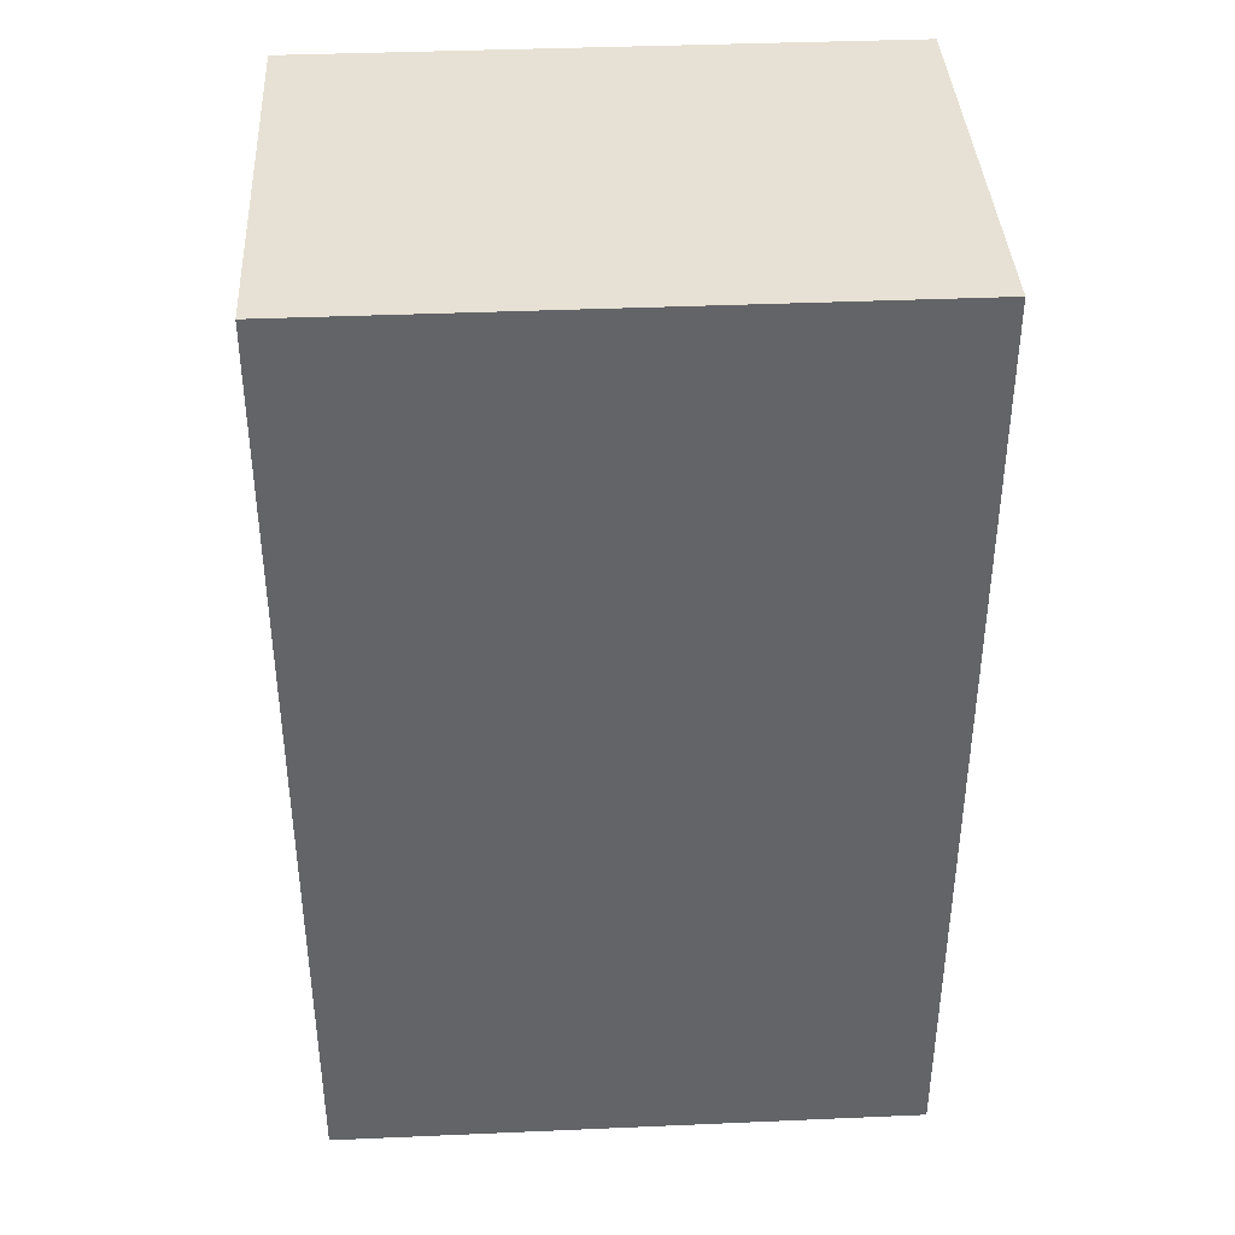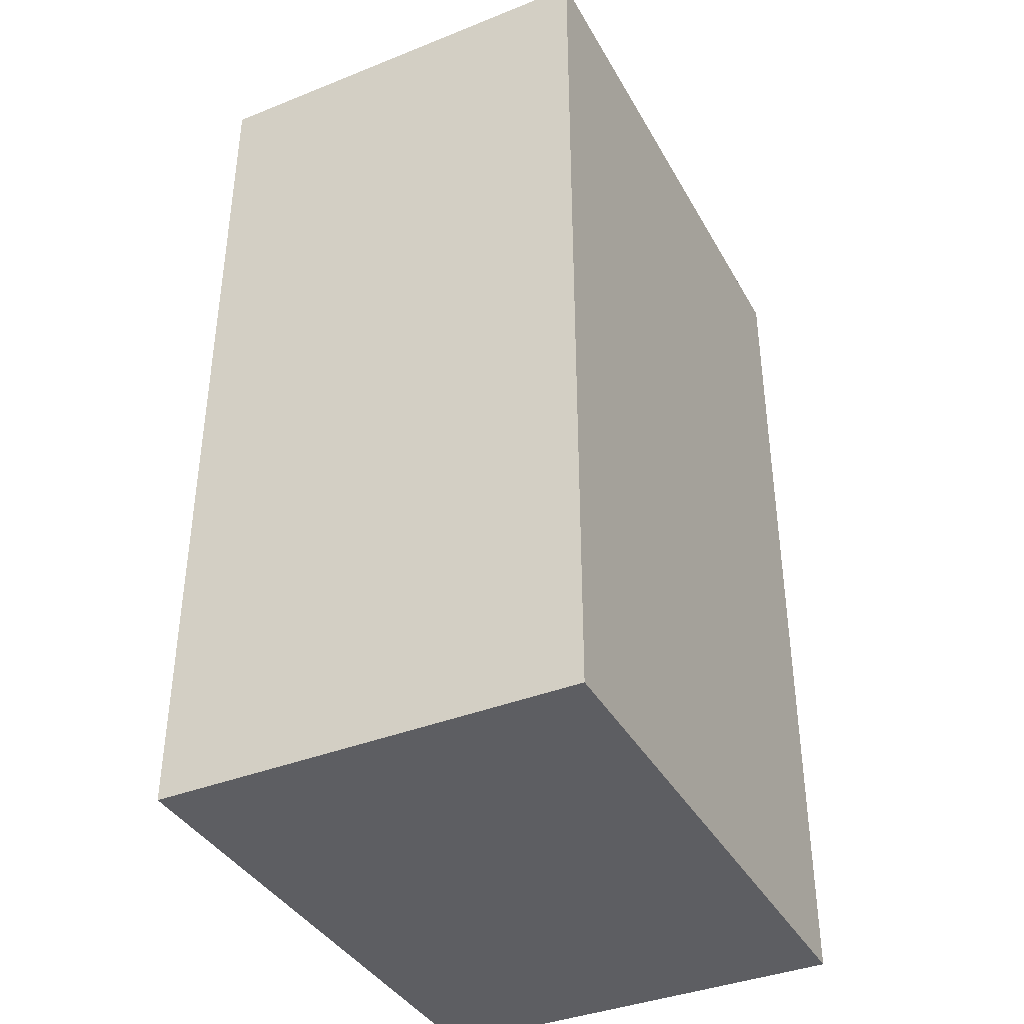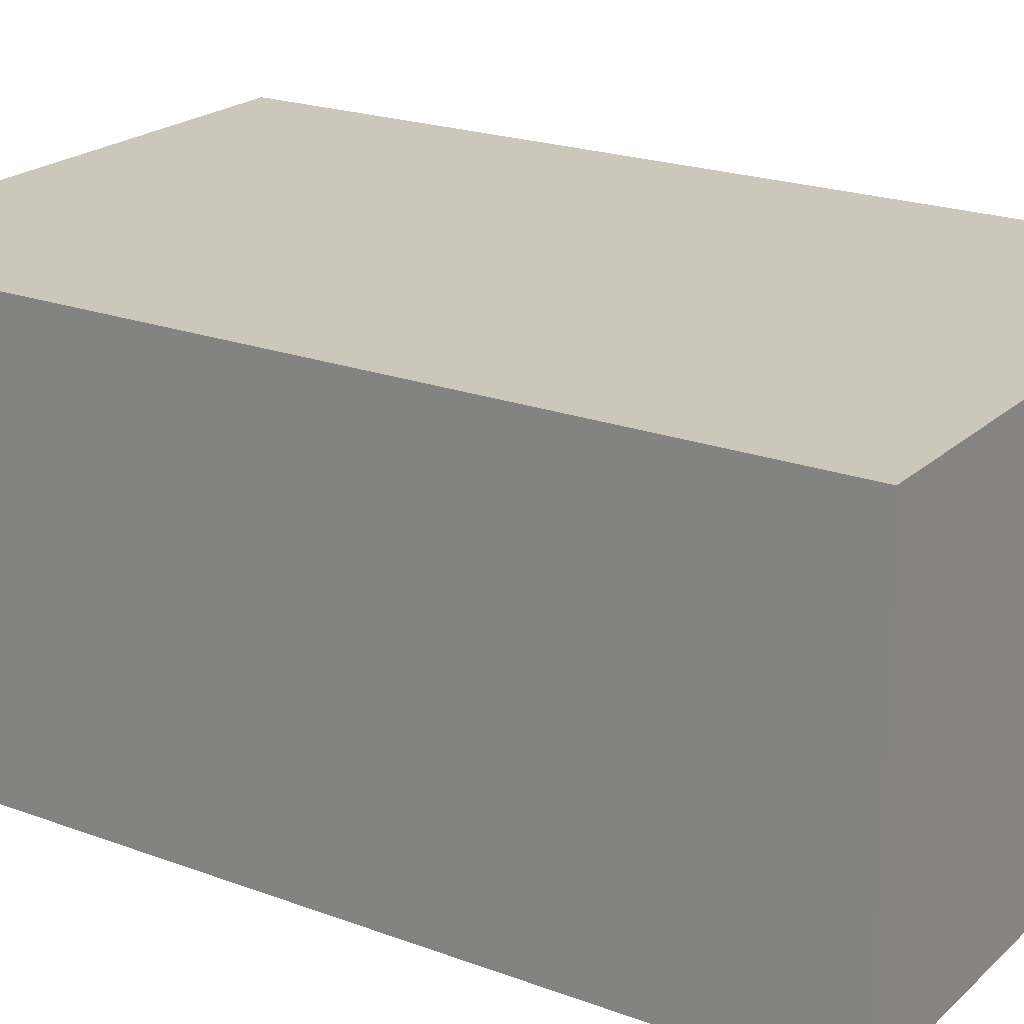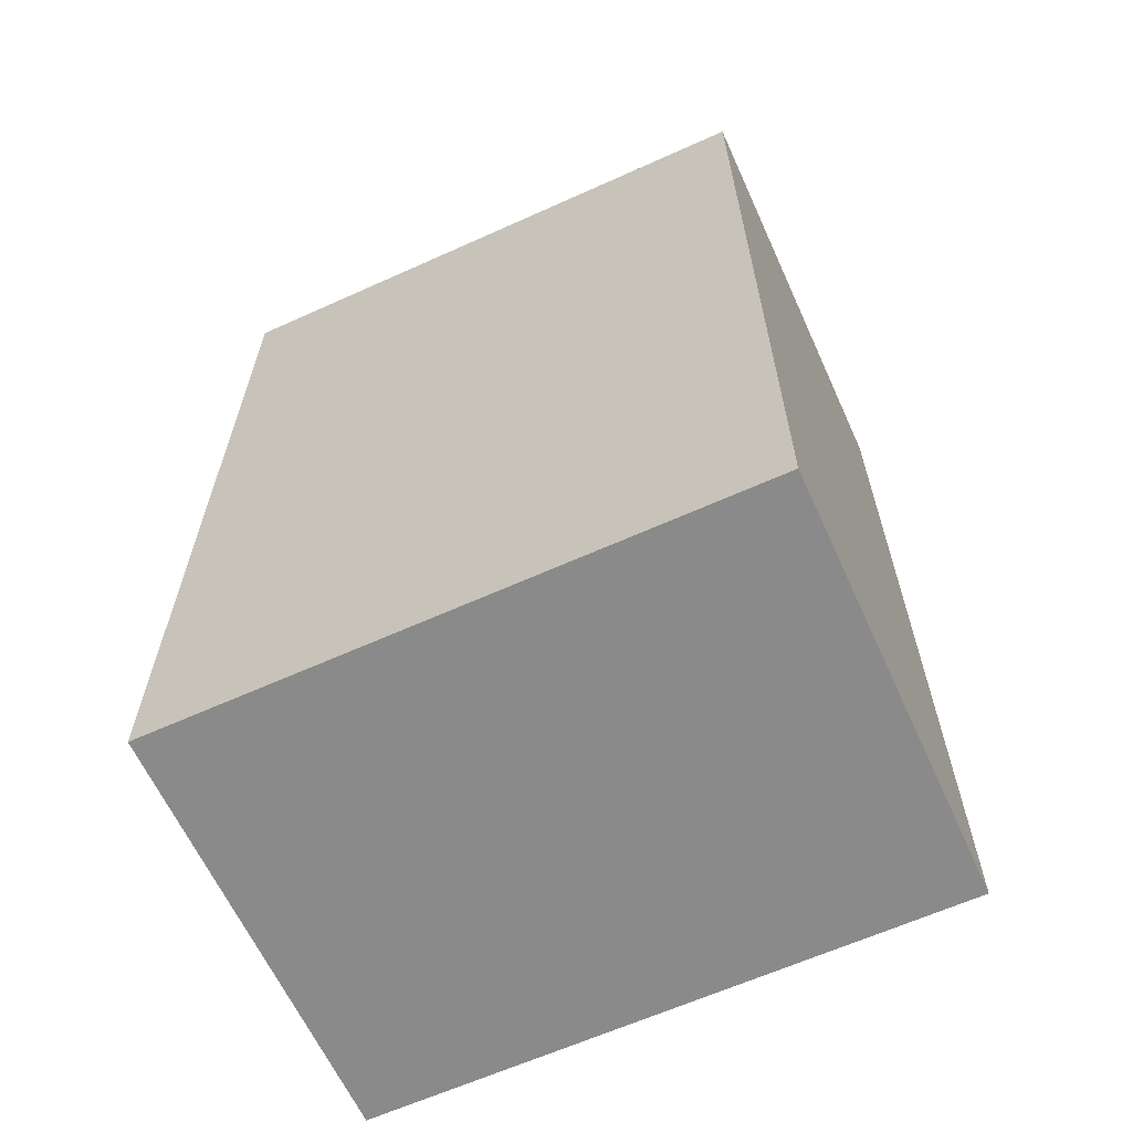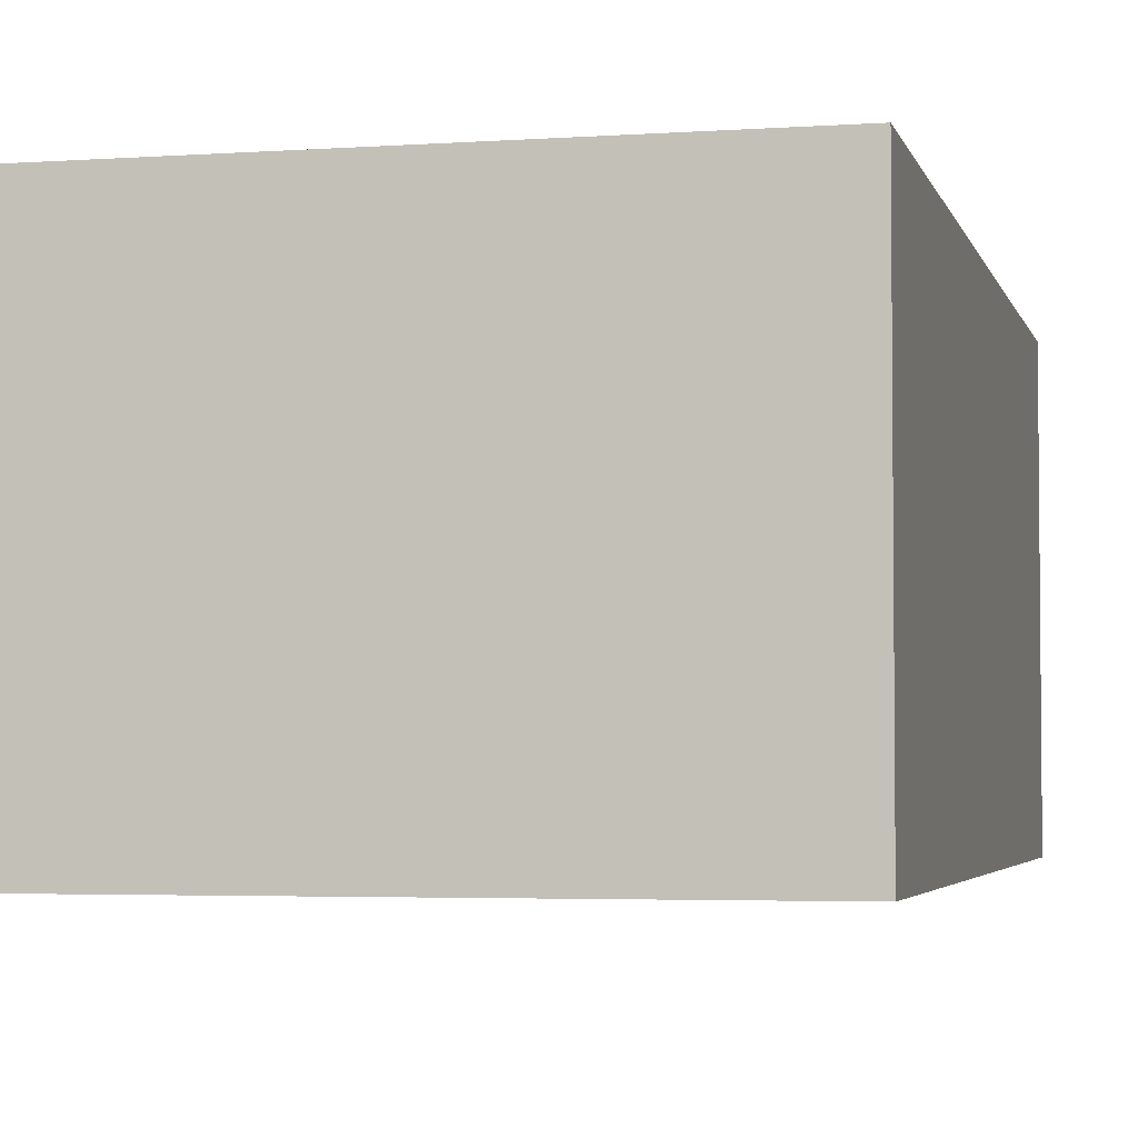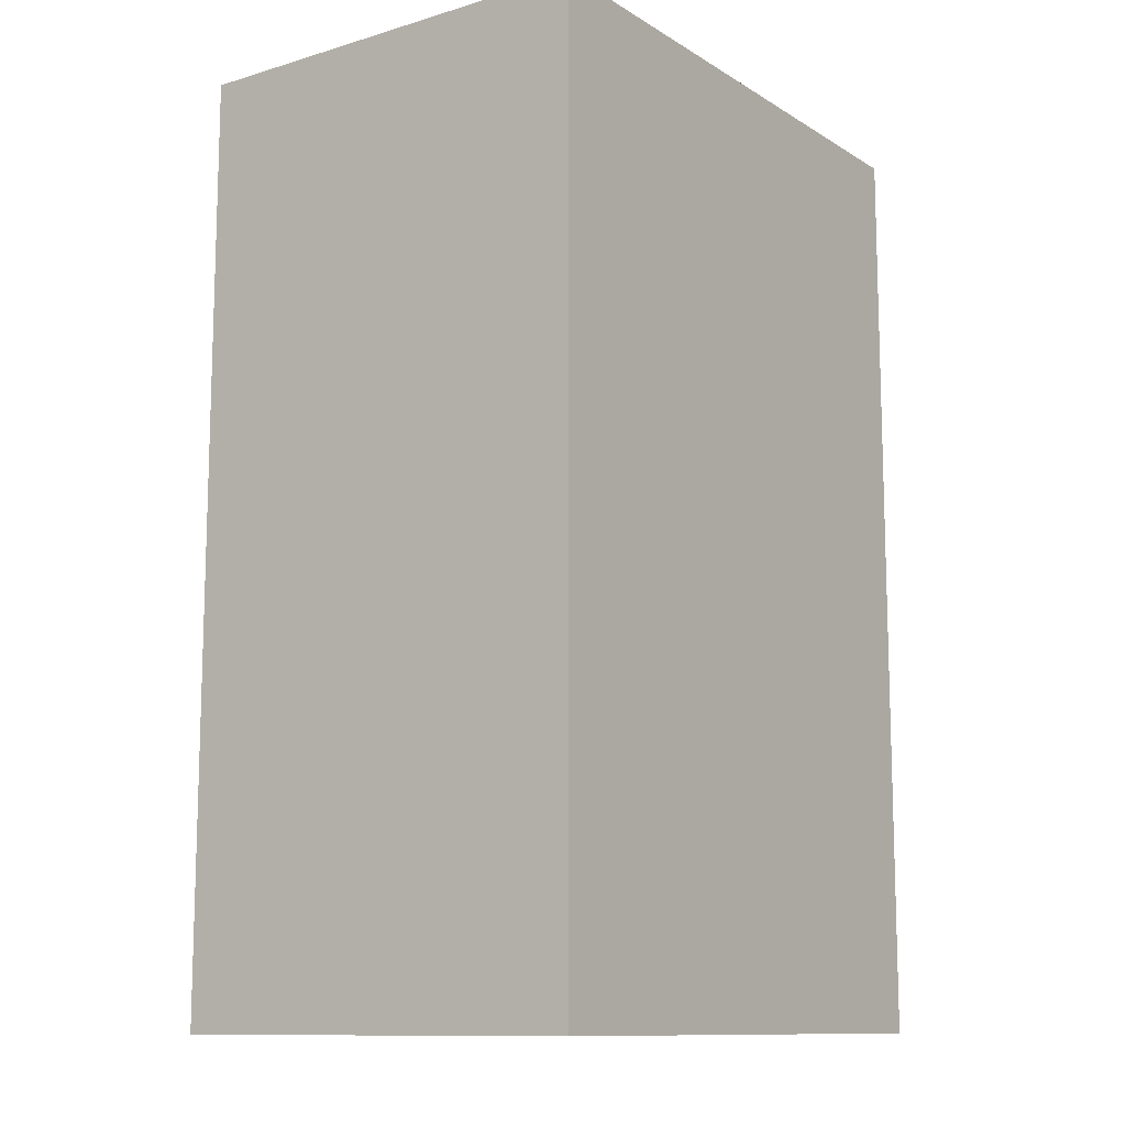
<metadata>
{"format":"obj","ext":"obj","renderer":"f3d","projection":"perspective","resolution":1024,"background":"white","views":[{"elev":39.0,"azim":176.9,"up":"+Z"},{"elev":-38.6,"azim":116.6,"up":"+Z"},{"elev":21.5,"azim":-56.8,"up":"+Y"},{"elev":-63.5,"azim":-155.5,"up":"+Z"},{"elev":-3.6,"azim":-166.8,"up":"+Y"},{"elev":-11.5,"azim":-54.5,"up":"+Z"}]}
</metadata>
<code>
v 540 -900 1360
v 600 -856 1360
v 540 -856 1360
v 600 -900 1360
v 540 -856 1264
v 600 -900 1264
v 540 -900 1264
v 600 -856 1264
f 1 2 3
f 1 4 2
f 5 6 7
f 5 8 6
f 2 6 8
f 2 4 6
f 1 5 7
f 1 3 5
f 3 8 5
f 3 2 8
f 4 7 6
f 4 1 7

</code>
